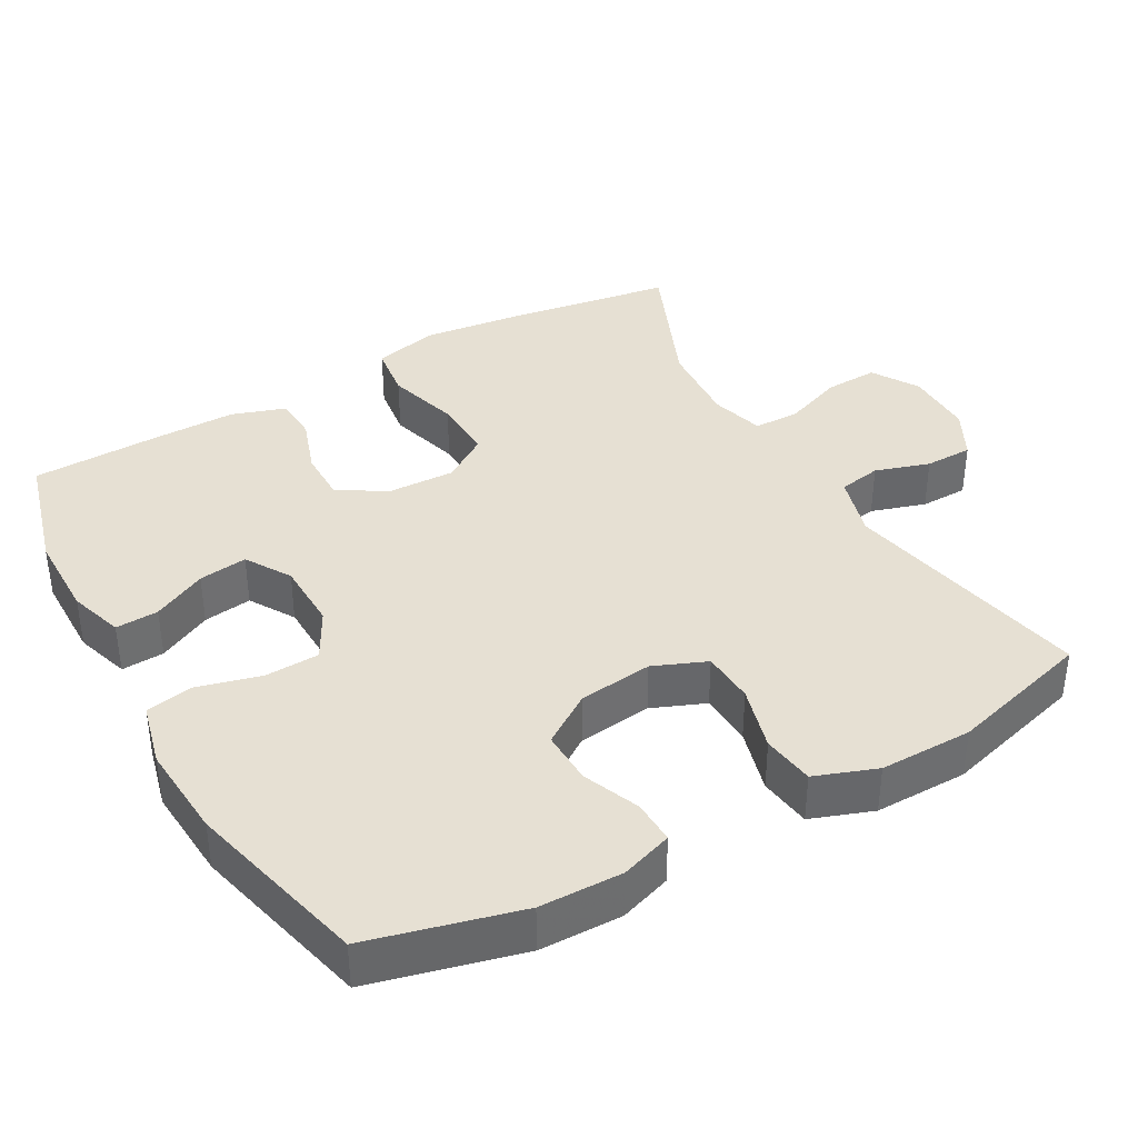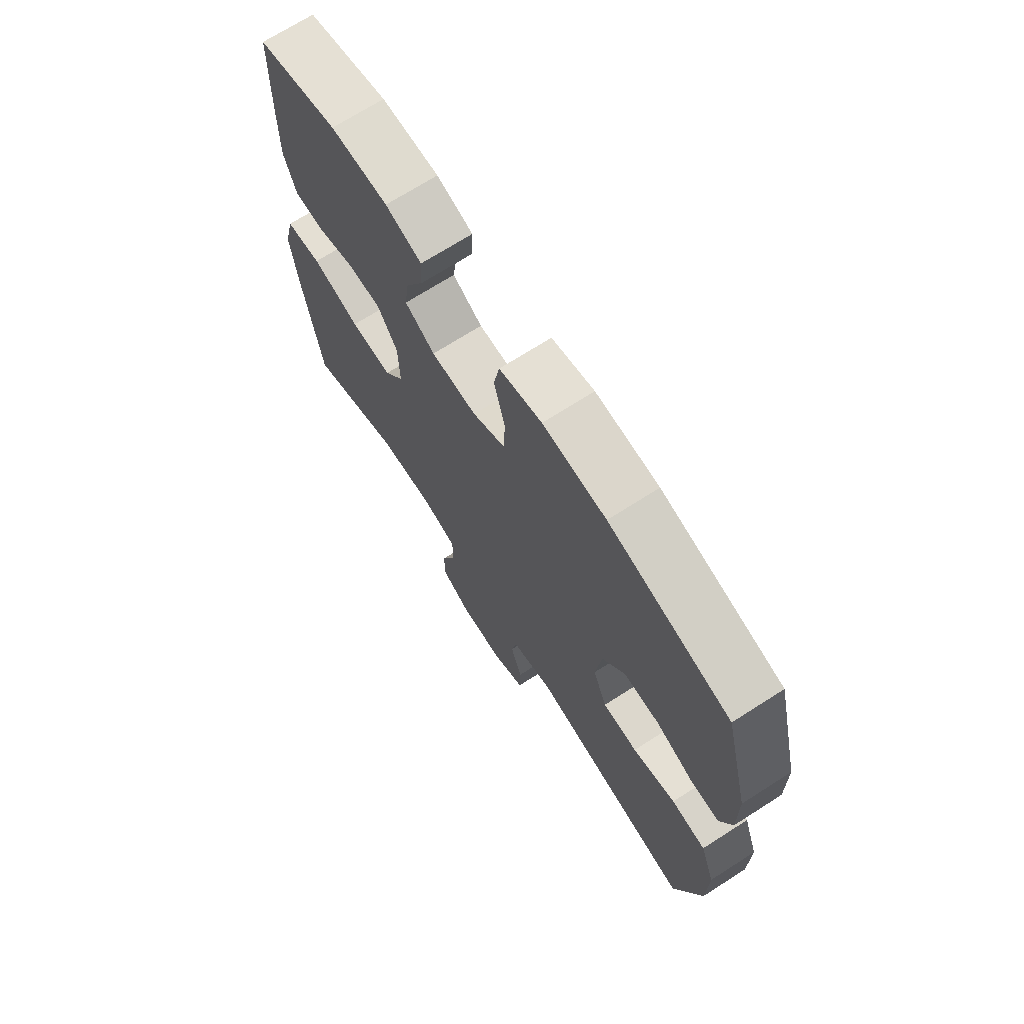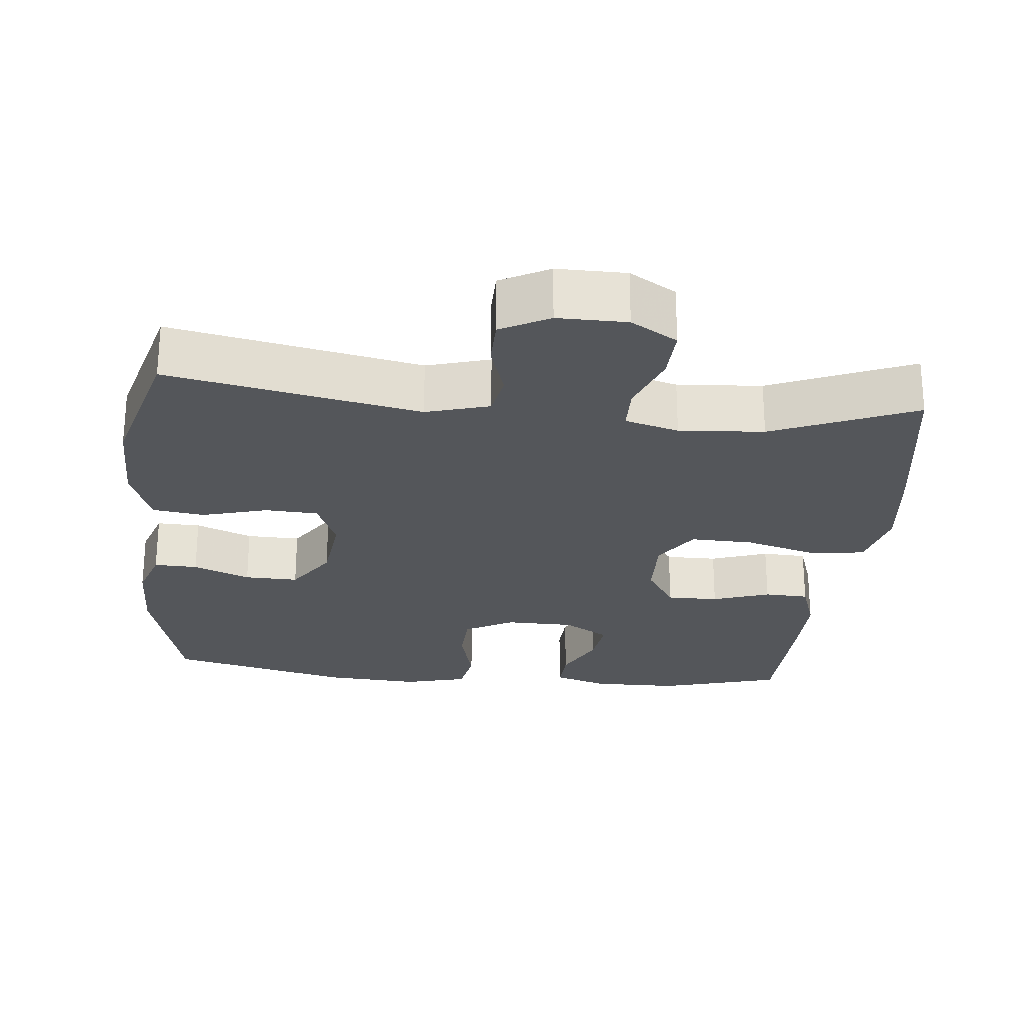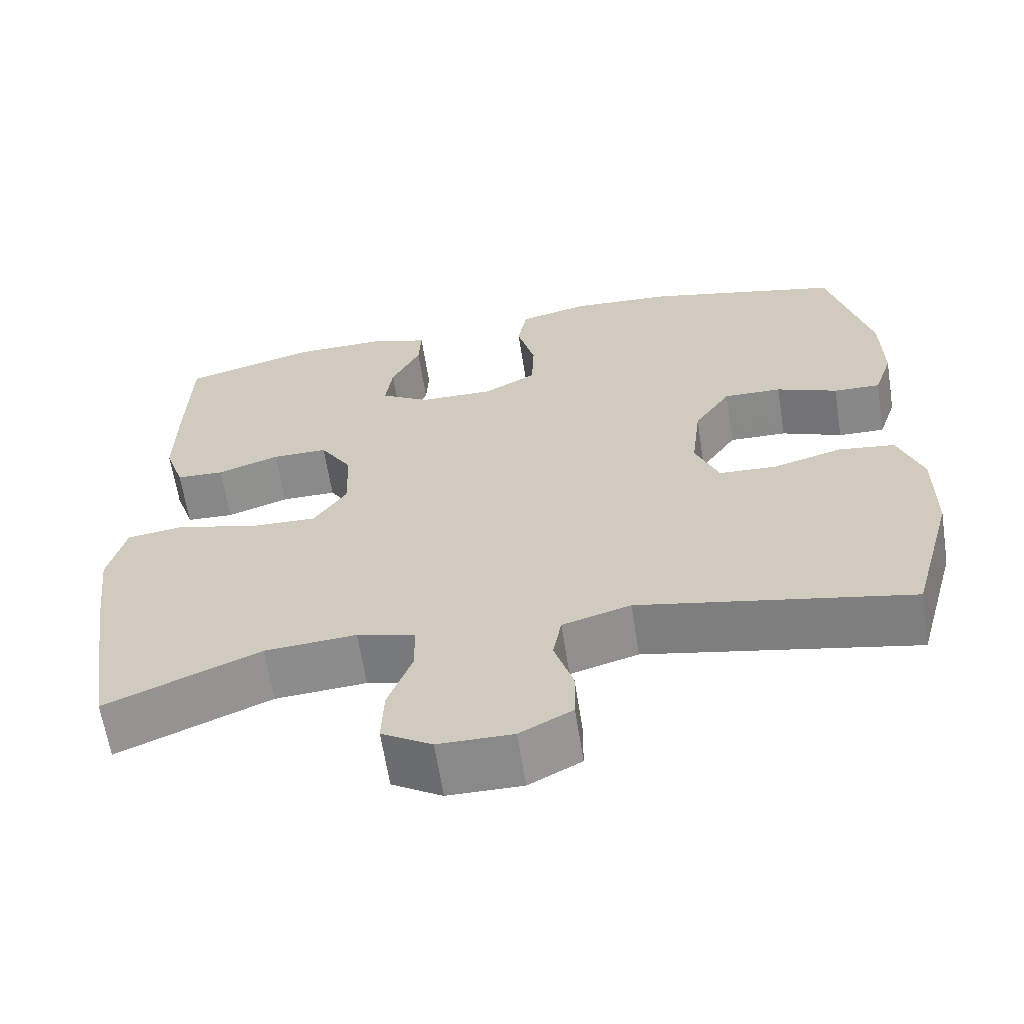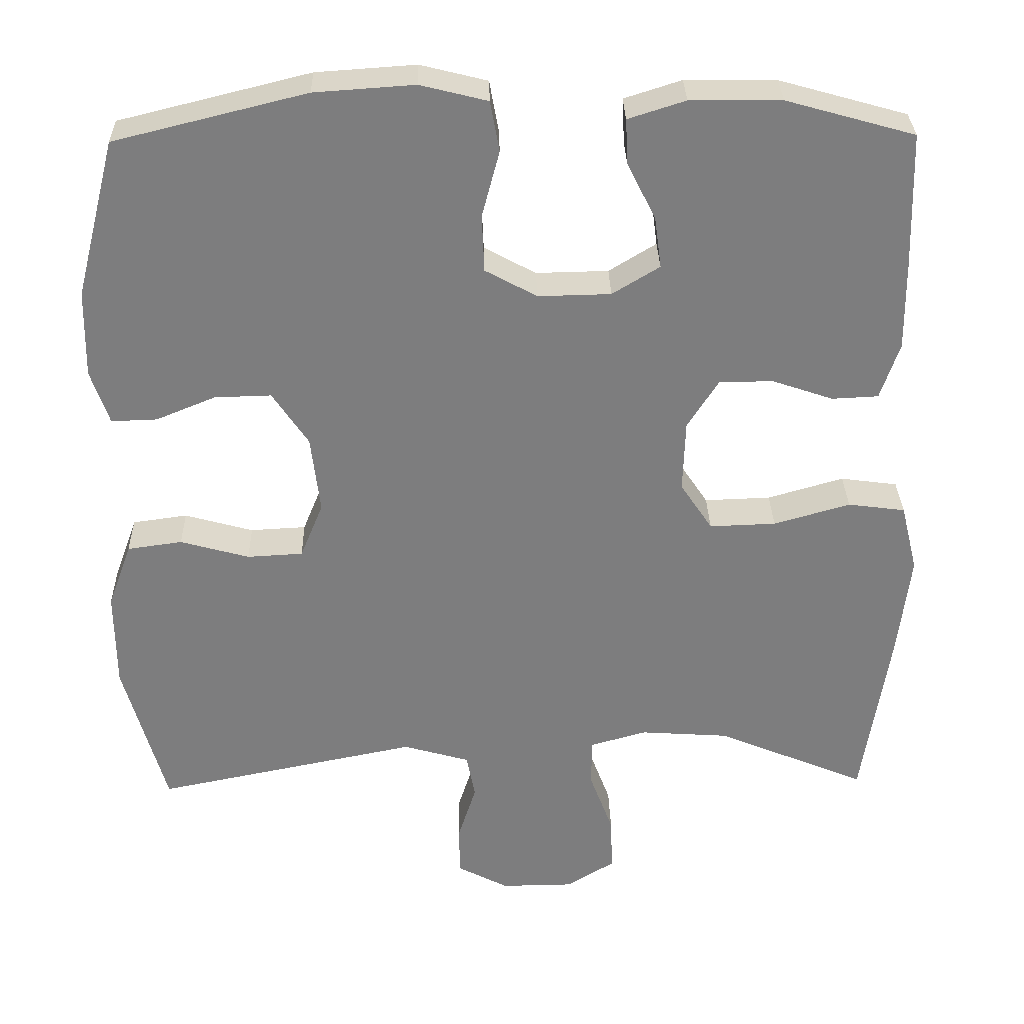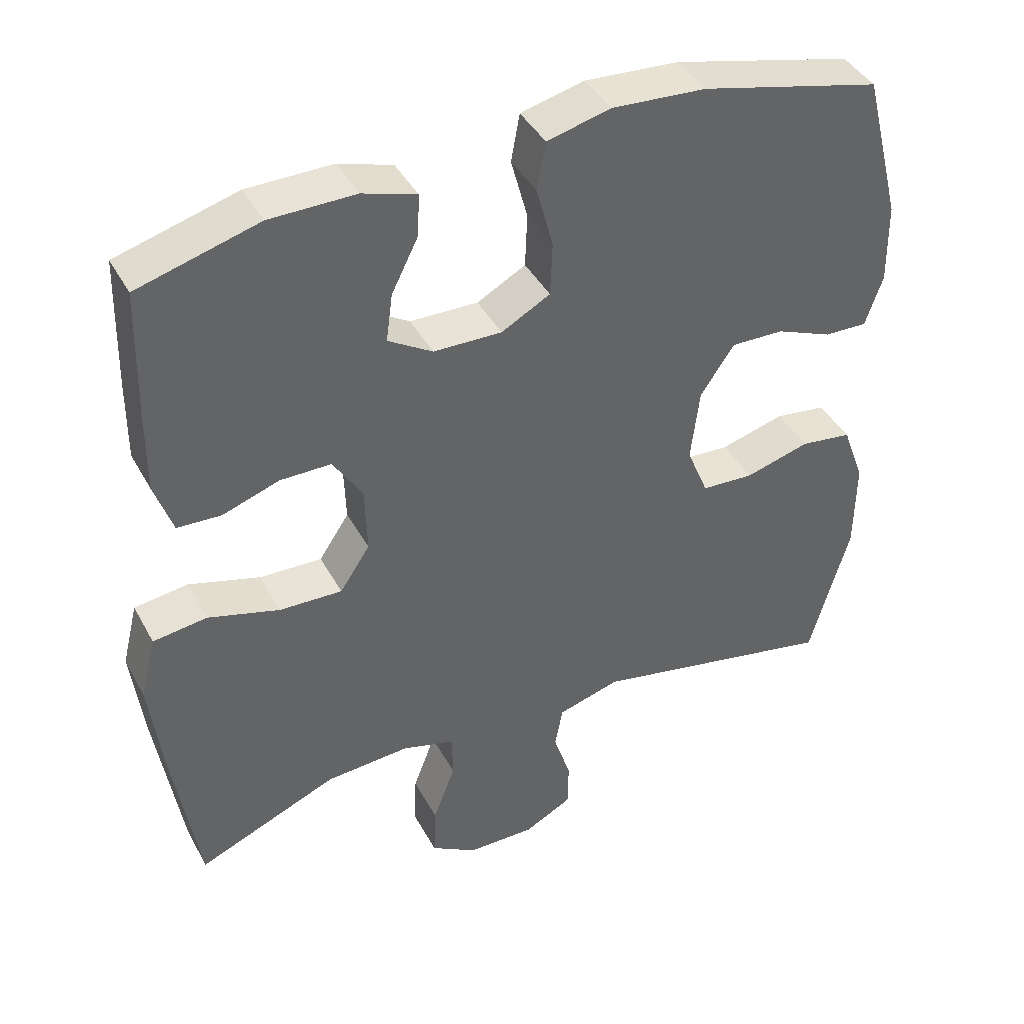
<metadata>
{"format":"obj","ext":"obj","renderer":"f3d","projection":"perspective","resolution":1024,"background":"white","views":[{"elev":38.3,"azim":60.6,"up":"+Y"},{"elev":70.7,"azim":57.4,"up":"+Z"},{"elev":-25.2,"azim":174.4,"up":"+Y"},{"elev":-63.4,"azim":8.9,"up":"+Z"},{"elev":30.9,"azim":178.7,"up":"+Z"},{"elev":41.6,"azim":-26.5,"up":"+Z"}]}
</metadata>
<code>
v -0.5 0.07 -0.5
v -0.536 0.07 -0.266
v -0.552 0.07 -0.132
v -0.53 0.07 -0.043
v -0.455 0.07 -0.033
v -0.355 0.07 -0.062
v -0.268 0.07 -0.065
v -0.226 0.07 -0.002
v -0.229 0.07 0.092
v -0.27 0.07 0.157
v -0.341 0.07 0.157
v -0.42 0.07 0.13
v -0.481 0.07 0.133
v -0.506 0.07 0.207
v -0.505 0.07 0.321
v -0.5 0.07 0.5
v -0.332 0.07 0.547
v -0.213 0.07 0.548
v -0.138 0.07 0.524
v -0.141 0.07 0.465
v -0.178 0.07 0.391
v -0.187 0.07 0.324
v -0.125 0.07 0.286
v -0.03 0.07 0.284
v 0.038 0.07 0.321
v 0.041 0.07 0.396
v 0.018 0.07 0.483
v 0.03 0.07 0.549
v 0.118 0.07 0.571
v 0.249 0.07 0.562
v 0.5 0.07 0.5
v 0.553 0.07 0.293
v 0.555 0.07 0.179
v 0.531 0.07 0.108
v 0.471 0.07 0.11
v 0.393 0.07 0.142
v 0.319 0.07 0.144
v 0.272 0.07 0.074
v 0.26 0.07 -0.028
v 0.29 0.07 -0.101
v 0.363 0.07 -0.105
v 0.453 0.07 -0.08
v 0.525 0.07 -0.09
v 0.556 0.07 -0.175
v 0.555 0.07 -0.303
v 0.5 0.07 -0.5
v 0.155 0.07 -0.43
v 0.068 0.07 -0.455
v 0.057 0.07 -0.514
v 0.081 0.07 -0.589
v 0.08 0.07 -0.655
v 0.013 0.07 -0.69
v -0.082 0.07 -0.689
v -0.146 0.07 -0.65
v -0.143 0.07 -0.577
v -0.112 0.07 -0.494
v -0.113 0.07 -0.431
v -0.187 0.07 -0.41
v -0.304 0.07 -0.418
v -0.5 0 -0.5
v -0.536 0 -0.266
v -0.552 0 -0.132
v -0.53 0 -0.043
v -0.455 0 -0.033
v -0.355 0 -0.062
v -0.268 0 -0.065
v -0.226 0 -0.002
v -0.229 0 0.092
v -0.27 0 0.157
v -0.341 0 0.157
v -0.42 0 0.13
v -0.481 0 0.133
v -0.506 0 0.207
v -0.505 0 0.321
v -0.5 0 0.5
v -0.332 0 0.547
v -0.213 0 0.548
v -0.138 0 0.524
v -0.141 0 0.465
v -0.178 0 0.391
v -0.187 0 0.324
v -0.125 0 0.286
v -0.03 0 0.284
v 0.038 0 0.321
v 0.041 0 0.396
v 0.018 0 0.483
v 0.03 0 0.549
v 0.118 0 0.571
v 0.249 0 0.562
v 0.5 0 0.5
v 0.553 0 0.293
v 0.555 0 0.179
v 0.531 0 0.108
v 0.471 0 0.11
v 0.393 0 0.142
v 0.319 0 0.144
v 0.272 0 0.074
v 0.26 0 -0.028
v 0.29 0 -0.101
v 0.363 0 -0.105
v 0.453 0 -0.08
v 0.525 0 -0.09
v 0.556 0 -0.175
v 0.555 0 -0.303
v 0.5 0 -0.5
v 0.155 0 -0.43
v 0.068 0 -0.455
v 0.057 0 -0.514
v 0.081 0 -0.589
v 0.08 0 -0.655
v 0.013 0 -0.69
v -0.082 0 -0.689
v -0.146 0 -0.65
v -0.143 0 -0.577
v -0.112 0 -0.494
v -0.113 0 -0.431
v -0.187 0 -0.41
v -0.304 0 -0.418
f 53 54 55 56
f 53 56 57
f 52 53 57
f 49 50 51 52
f 48 49 52 57
f 47 48 57 58
f 45 46 47
f 44 45 47 58
f 41 42 43 44
f 40 41 44 58
f 33 34 35 36
f 33 36 37
f 32 33 37
f 31 32 37
f 30 31 37 38
f 26 27 28 29
f 25 26 29 30
f 18 19 20 21
f 18 21 22
f 17 18 22
f 16 17 22
f 15 16 22 23
f 11 12 13 14
f 10 11 14 15
f 3 4 5 6
f 3 6 7
f 59 1 2 3
f 59 3 7
f 39 40 58 59
f 39 59 7 8
f 25 30 38 39
f 24 25 39 8
f 23 24 8 9
f 10 15 23
f 9 10 23
f 115 114 113 112
f 116 115 112
f 116 112 111
f 111 110 109 108
f 116 111 108 107
f 117 116 107 106
f 106 105 104
f 117 106 104 103
f 103 102 101 100
f 117 103 100 99
f 95 94 93 92
f 96 95 92
f 96 92 91
f 96 91 90
f 97 96 90 89
f 88 87 86 85
f 89 88 85 84
f 80 79 78 77
f 81 80 77
f 81 77 76
f 81 76 75
f 82 81 75 74
f 73 72 71 70
f 74 73 70 69
f 65 64 63 62
f 66 65 62
f 62 61 60 118
f 66 62 118
f 118 117 99 98
f 67 66 118 98
f 98 97 89 84
f 67 98 84 83
f 68 67 83 82
f 82 74 69
f 82 69 68
f 1 60 61 2
f 2 61 62 3
f 3 62 63 4
f 4 63 64 5
f 5 64 65 6
f 6 65 66 7
f 7 66 67 8
f 8 67 68 9
f 9 68 69 10
f 10 69 70 11
f 11 70 71 12
f 12 71 72 13
f 13 72 73 14
f 14 73 74 15
f 15 74 75 16
f 16 75 76 17
f 17 76 77 18
f 18 77 78 19
f 19 78 79 20
f 20 79 80 21
f 21 80 81 22
f 22 81 82 23
f 23 82 83 24
f 24 83 84 25
f 25 84 85 26
f 26 85 86 27
f 27 86 87 28
f 28 87 88 29
f 29 88 89 30
f 30 89 90 31
f 31 90 91 32
f 32 91 92 33
f 33 92 93 34
f 34 93 94 35
f 35 94 95 36
f 36 95 96 37
f 37 96 97 38
f 38 97 98 39
f 39 98 99 40
f 40 99 100 41
f 41 100 101 42
f 42 101 102 43
f 43 102 103 44
f 44 103 104 45
f 45 104 105 46
f 46 105 106 47
f 47 106 107 48
f 48 107 108 49
f 49 108 109 50
f 50 109 110 51
f 51 110 111 52
f 52 111 112 53
f 53 112 113 54
f 54 113 114 55
f 55 114 115 56
f 56 115 116 57
f 57 116 117 58
f 58 117 118 59
f 59 118 60 1

</code>
